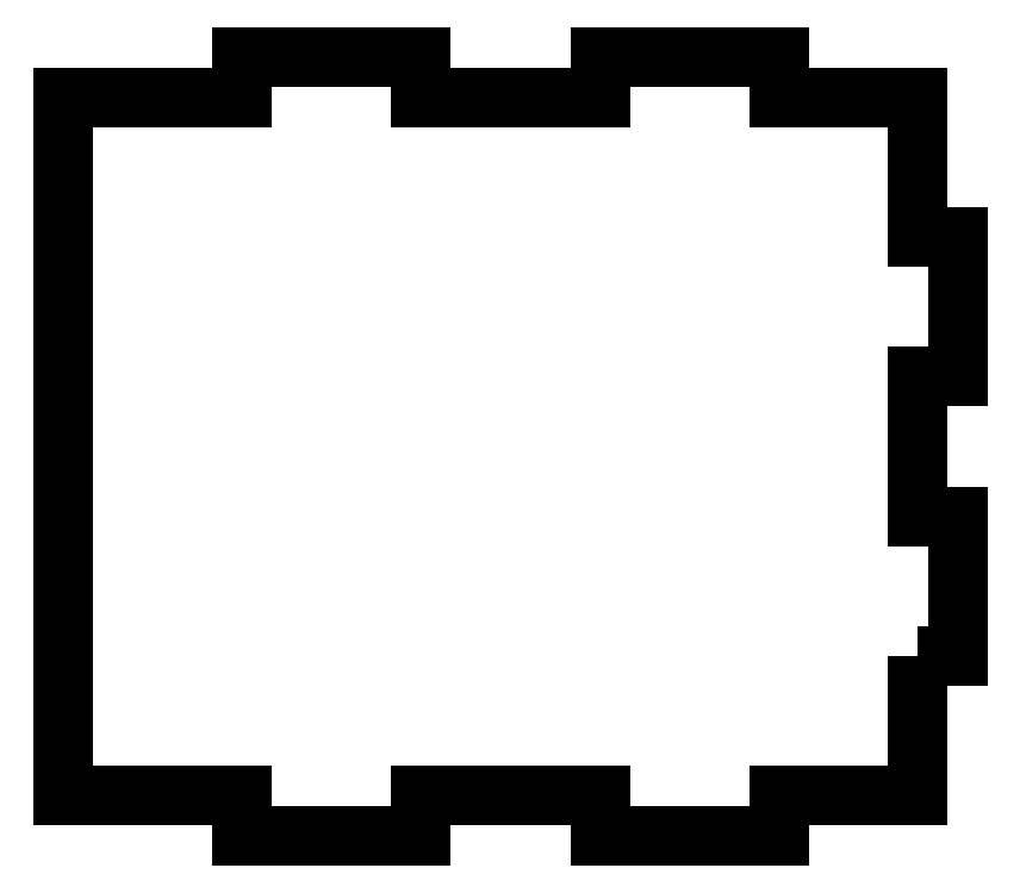
<metadata>
{"format":"dxf","ext":"dxf","renderer":"ezdxf+matplotlib","layout":"modelspace","background":"white","min_lineweight":24,"dpi":150}
</metadata>
<code>
0
SECTION
2
ENTITIES
0
LWPOLYLINE
8
0
90
28
70
1
43
0
10
-14.65
20
-38.1
10
-14.65
20
-48.5
10
-24.98
20
-48.5
10
-24.98
20
-51.5
10
-38.3
20
-51.5
10
-38.3
20
-48.5
10
-51.62
20
-48.5
10
-51.62
20
-51.5
10
-64.94
20
-51.5
10
-64.94
20
-48.5
10
-78.26
20
-48.5
10
-78.26
20
3.5
10
-64.94
20
3.5
10
-64.94
20
6.5
10
-51.62
20
6.5
10
-51.62
20
3.5
10
-38.3
20
3.5
10
-38.3
20
6.5
10
-24.98
20
6.5
10
-24.98
20
3.5
10
-14.65
20
3.5
10
-14.65
20
-6.9
10
-11.65
20
-6.9
10
-11.65
20
-17.3
10
-14.65
20
-17.3
10
-14.65
20
-27.7
10
-11.65
20
-27.7
10
-11.65
20
-38.1
0
ENDSEC
0
EOF

</code>
